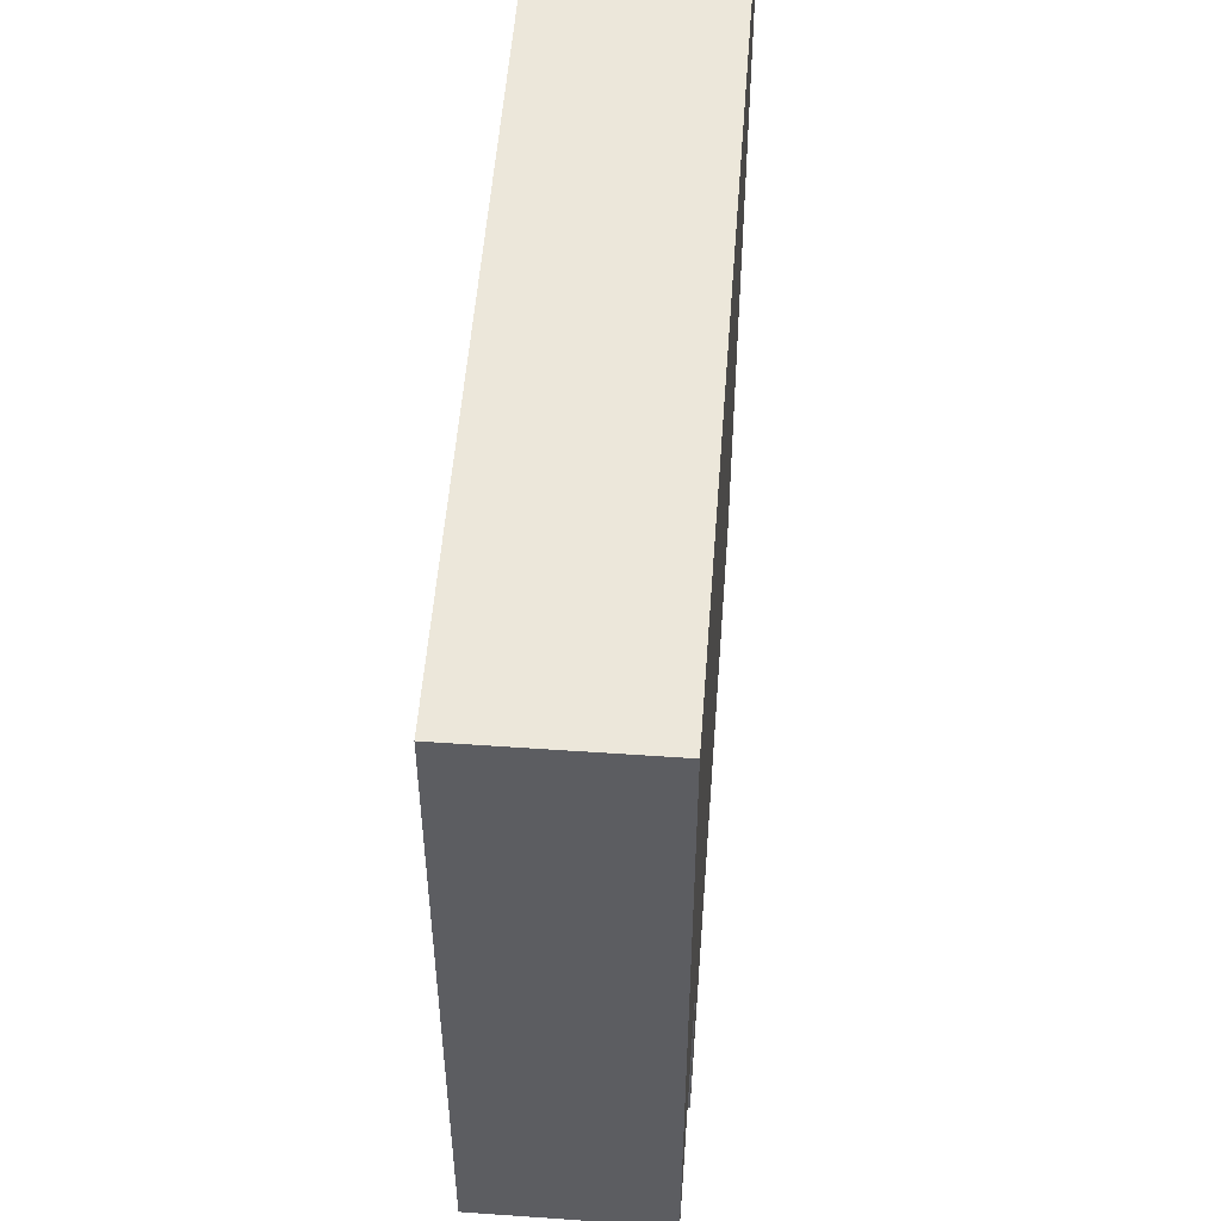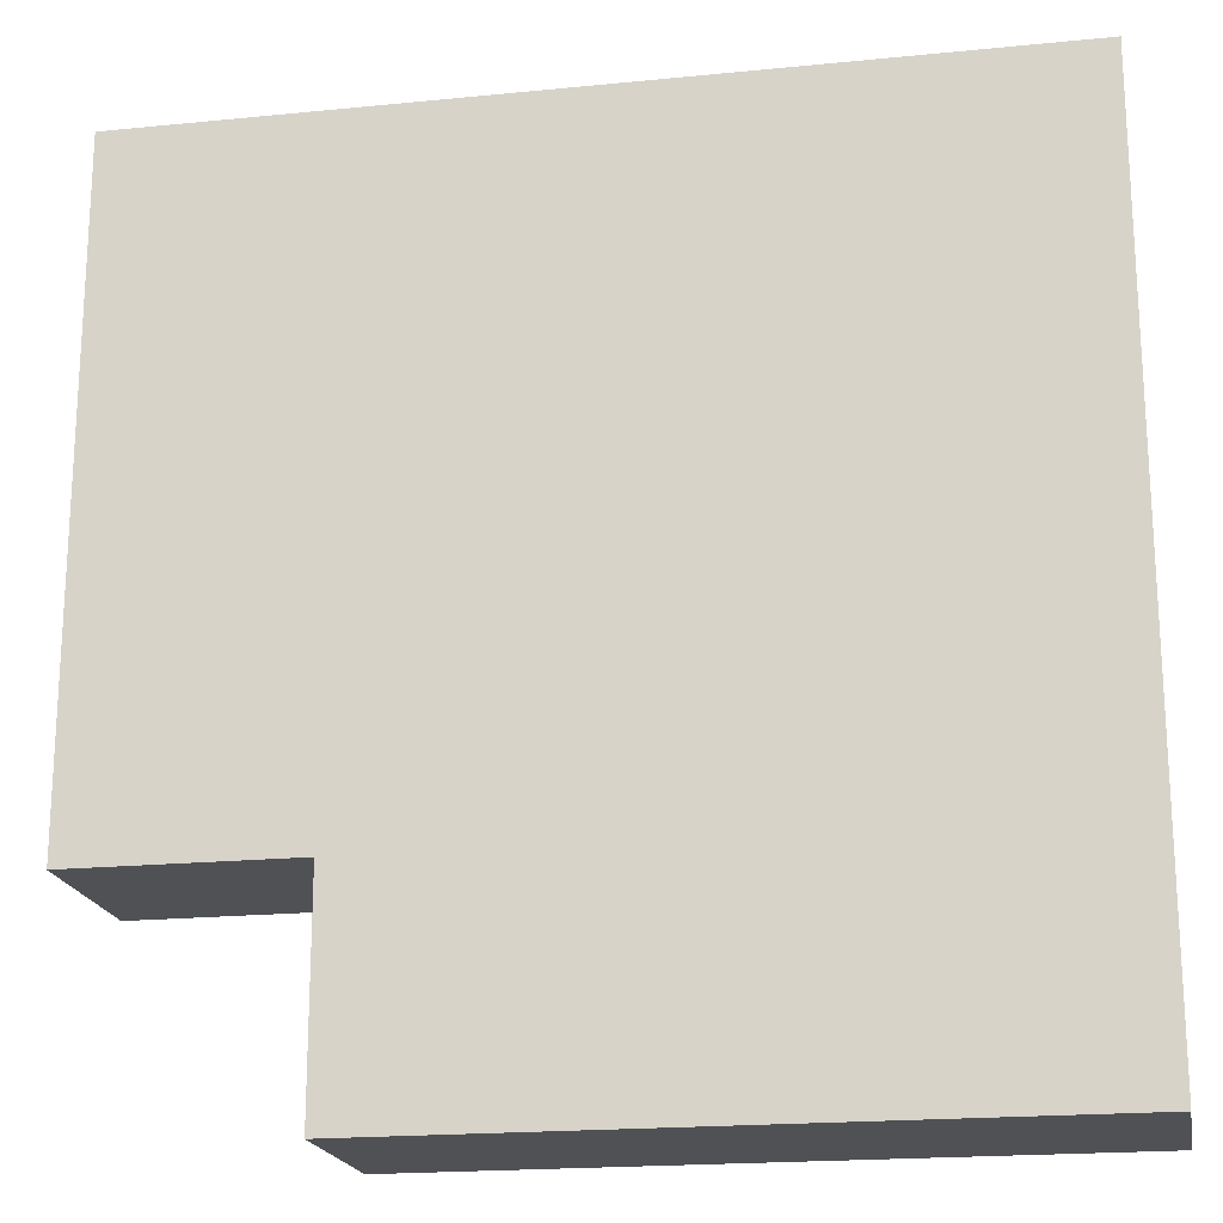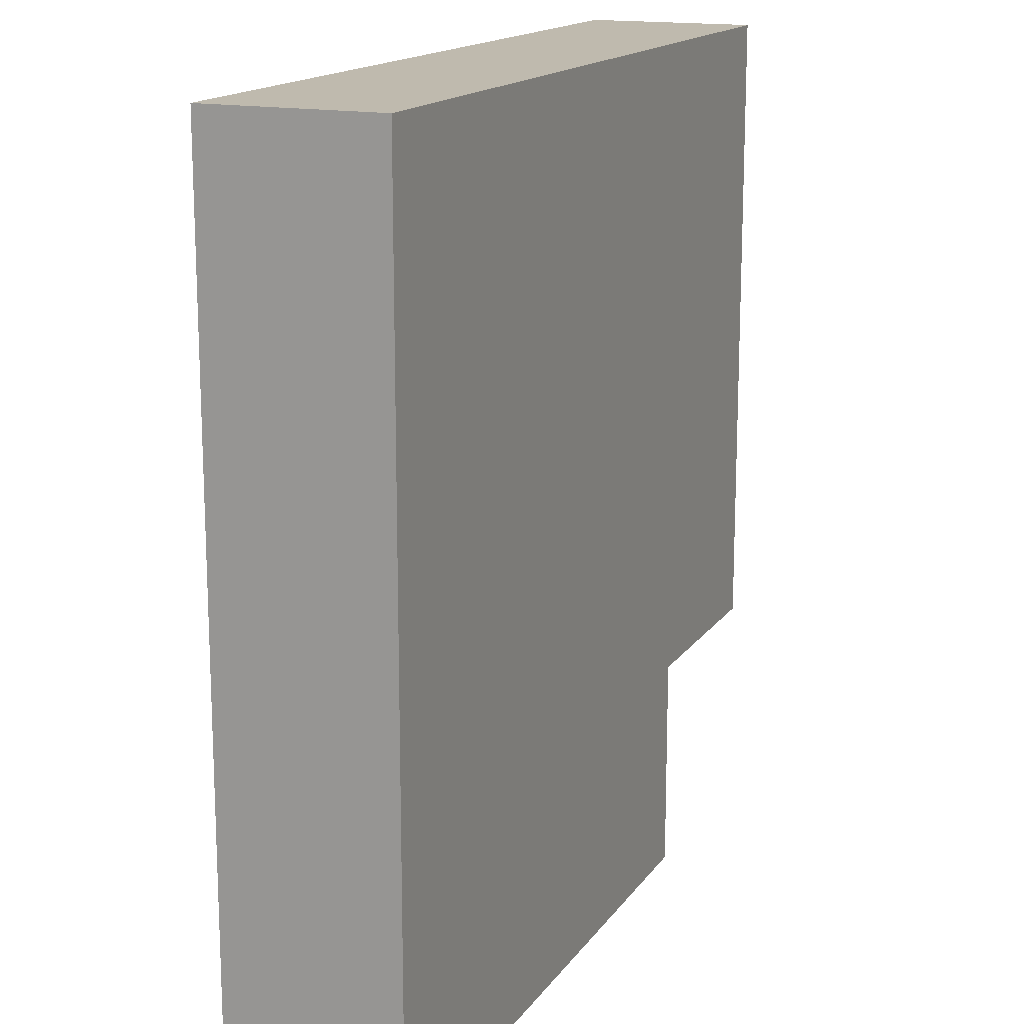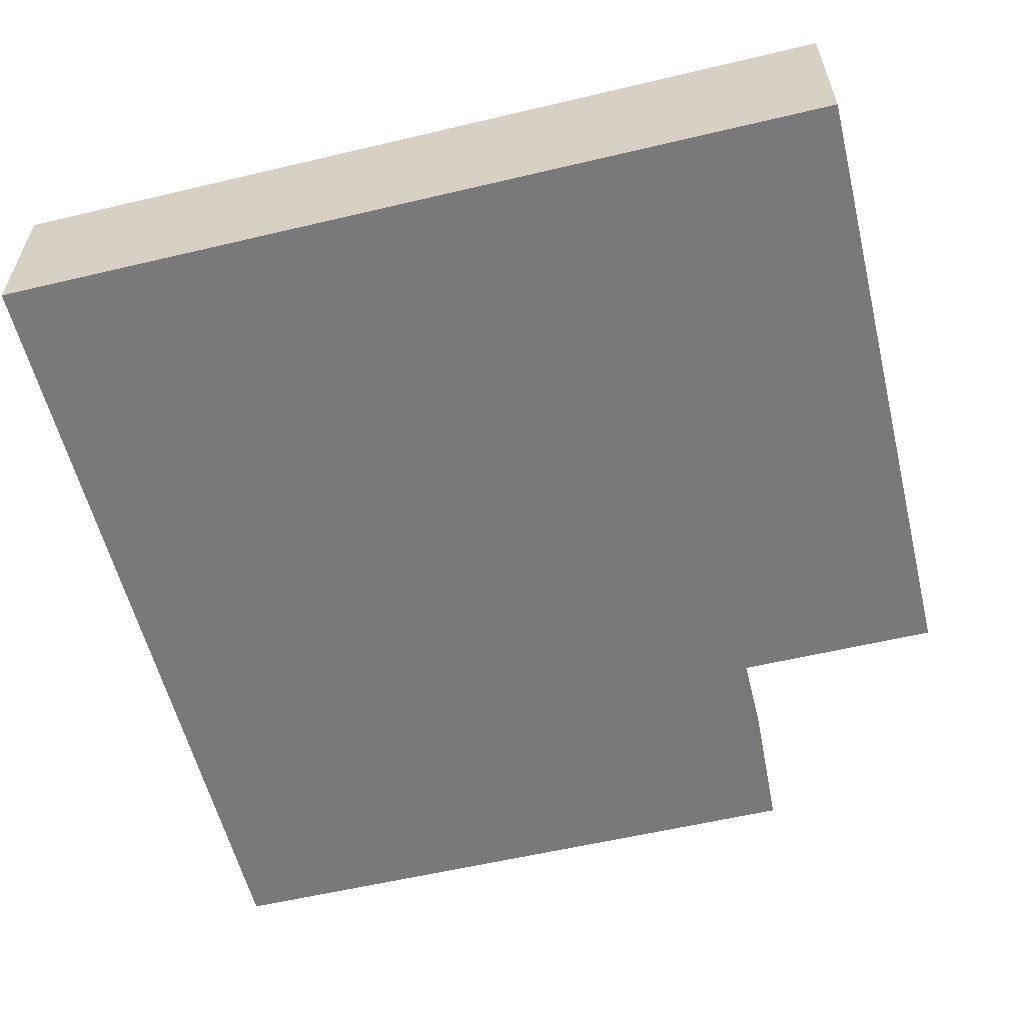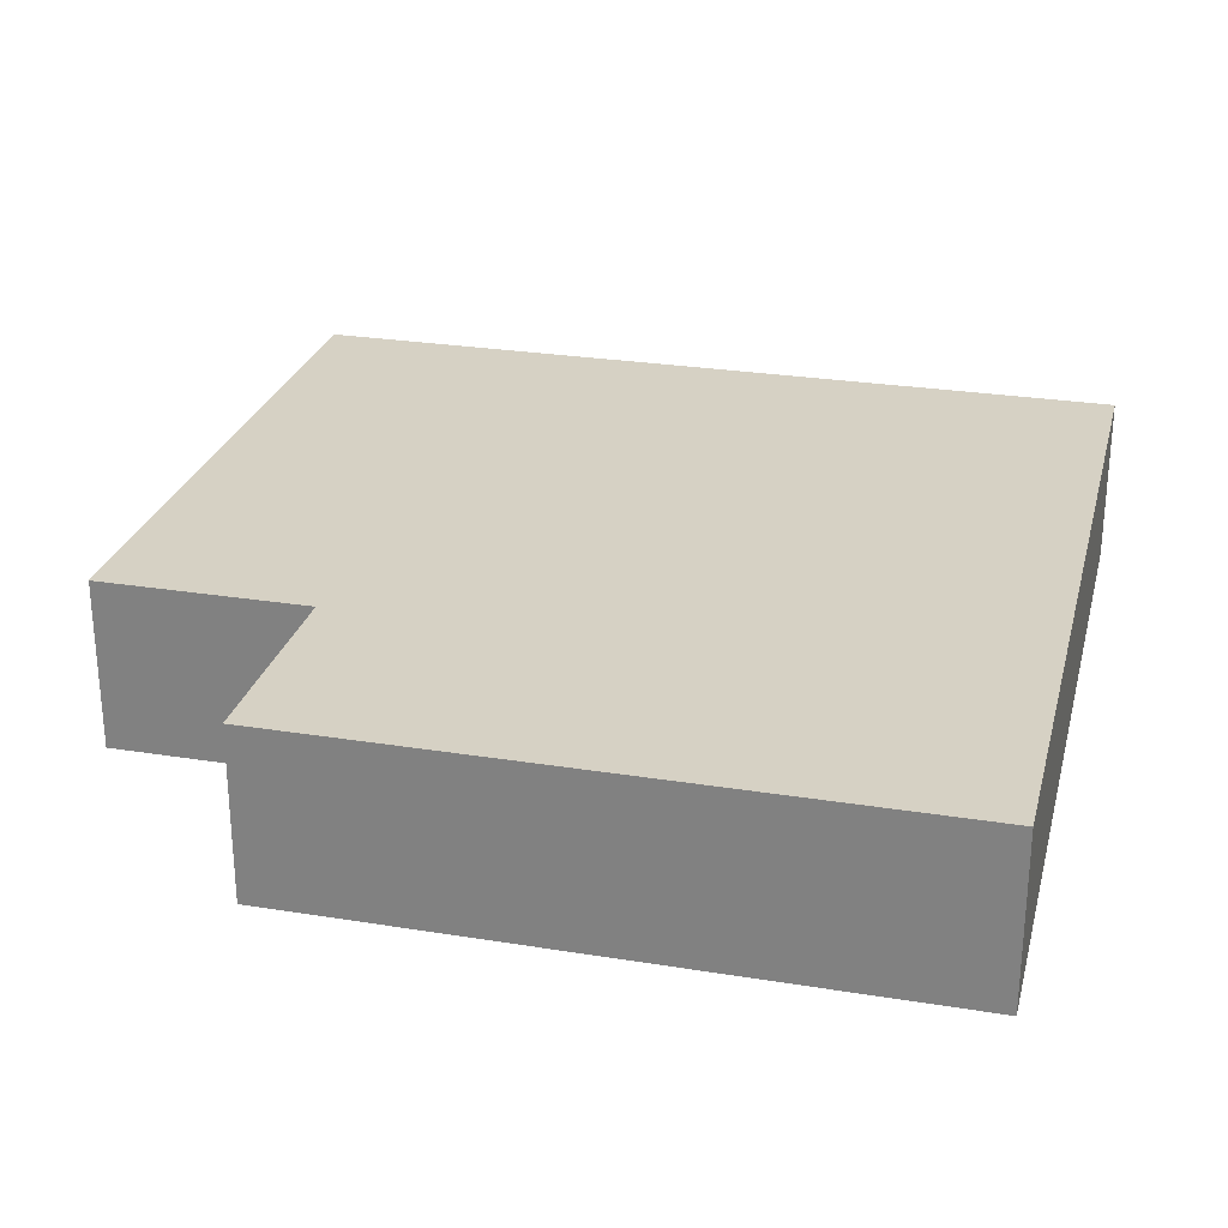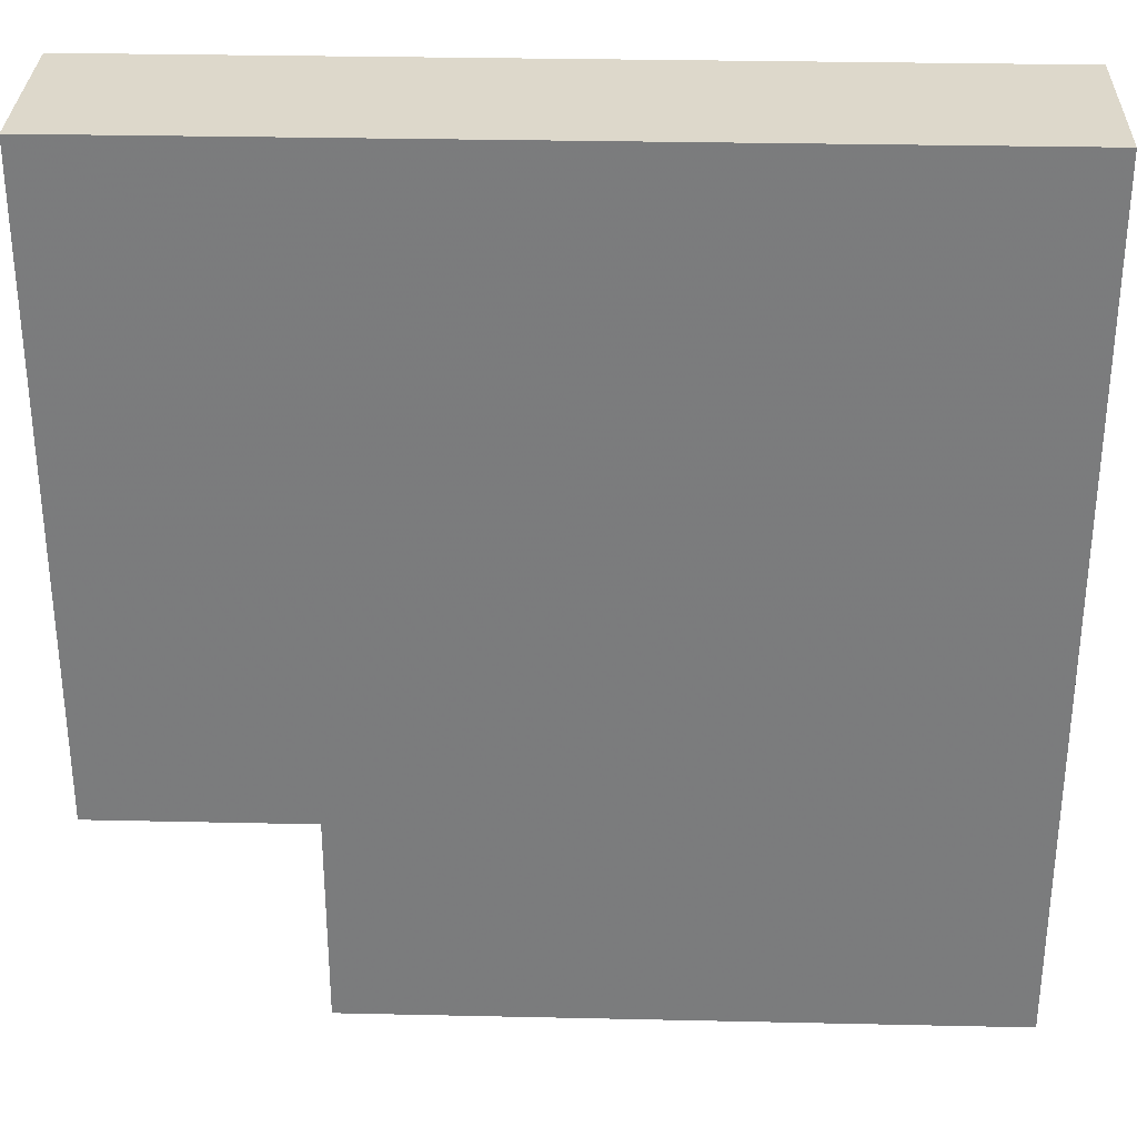
<metadata>
{"format":"obj","ext":"obj","renderer":"f3d","projection":"perspective","resolution":1024,"background":"white","views":[{"elev":53.0,"azim":94.3,"up":"+Z"},{"elev":-19.5,"azim":-169.5,"up":"+Z"},{"elev":15.8,"azim":-66.9,"up":"+Z"},{"elev":-57.8,"azim":13.8,"up":"+Y"},{"elev":26.8,"azim":-165.9,"up":"+Y"},{"elev":31.2,"azim":-178.2,"up":"+Z"}]}
</metadata>
<code>
o Cube
v -1.5 -0.3 1.5
v -1.5 0.3 1.5
v -1.5 -0.3 -1.5
v -1.5 0.3 -1.5
v 1.5 -0.3 1.5
v 1.5 0.3 1.5
v 0 0.3 -1.5
v 0.75 0.3 -1.5
v 0.75 -0.3 -1.5
v -0.75 0.3 -1.5
v 1.5 0.3 0
v 0 0.3 0
v 1.5 -0.3 -0.75
v 1.5 0.3 -0.75
v 0.75 0.3 -0.75
v 0.75 -0.3 -0.75
v 1.5 0.3 0.75
v 0 0.3 0.75
v -0.75 0.3 0.75
v -1.5 0.3 0.75
f 12 15 7
f 16 5 3
f 19 6 18
f 12 11 14
f 15 8 7
f 12 14 15
f 3 9 16
f 16 13 5
f 5 1 3
f 19 10 4
f 20 2 6
f 19 4 20
f 6 17 18
f 19 20 6
f 20 3 2
f 9 4 10
f 2 5 6
f 16 8 15
f 11 5 14
f 12 10 18
f 20 4 3
f 3 1 2
f 7 8 9
f 9 3 4
f 10 7 9
f 2 1 5
f 15 14 13
f 16 9 8
f 15 13 16
f 17 6 5
f 5 13 14
f 11 17 5
f 17 11 12
f 12 7 10
f 10 19 18
f 18 17 12

</code>
